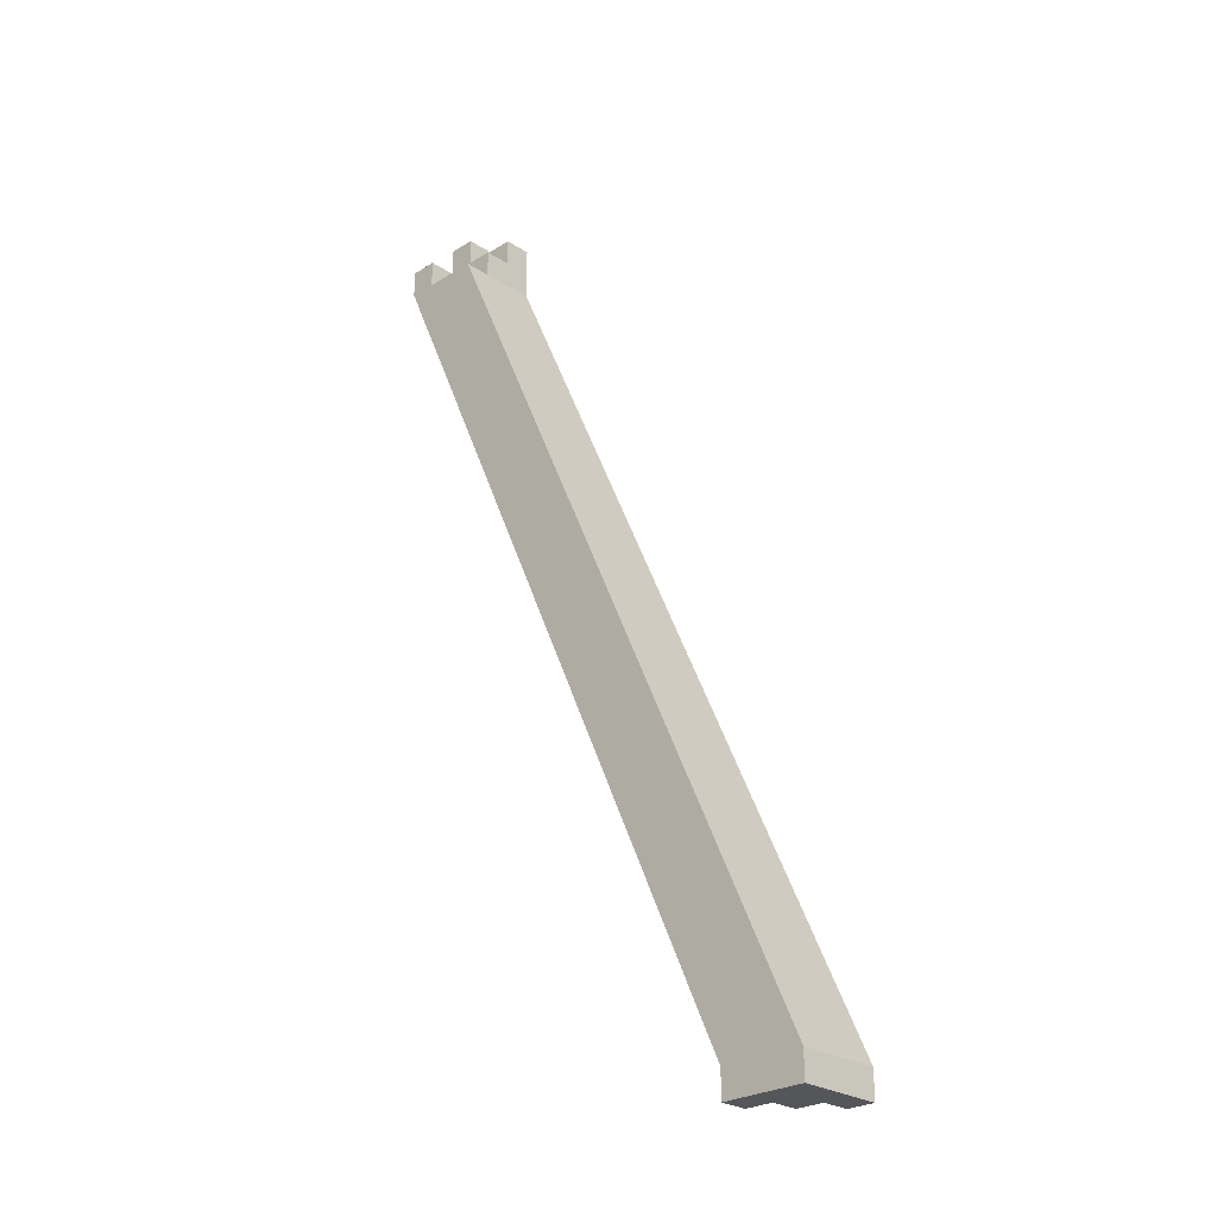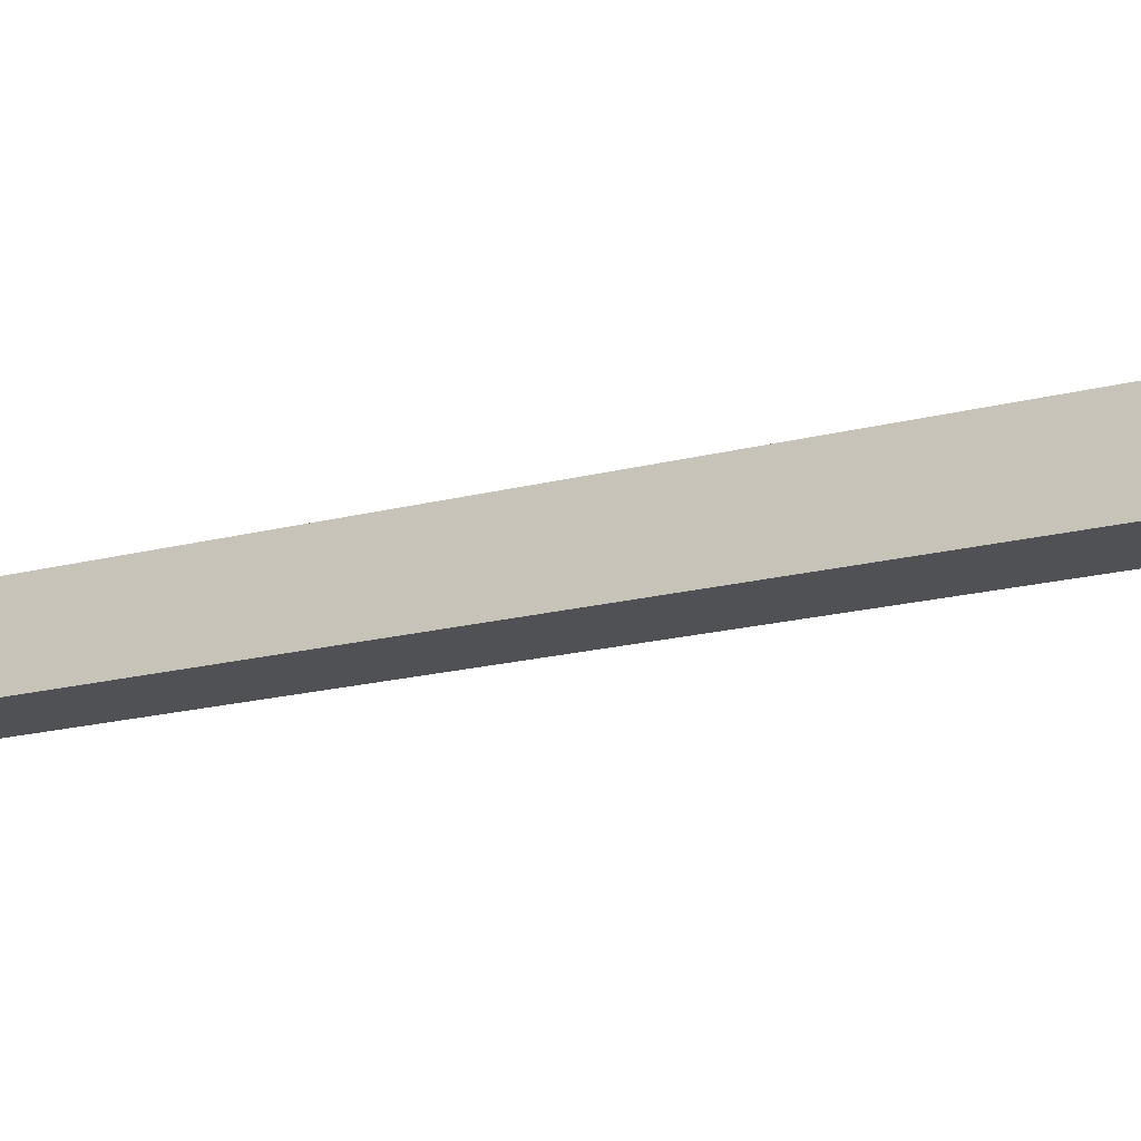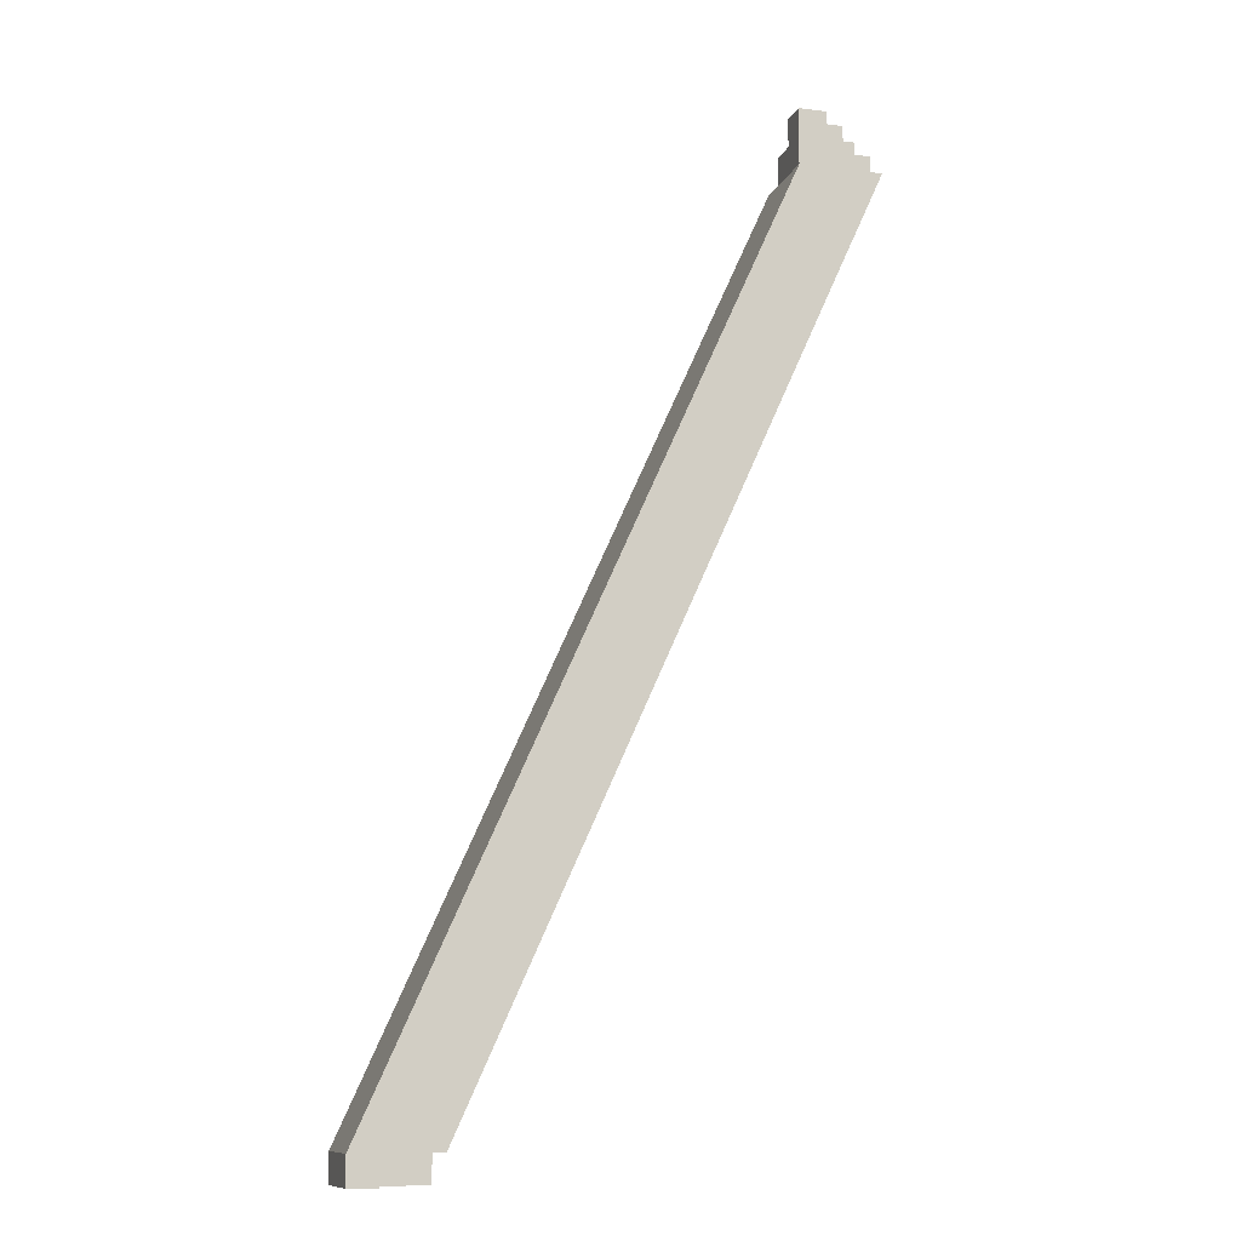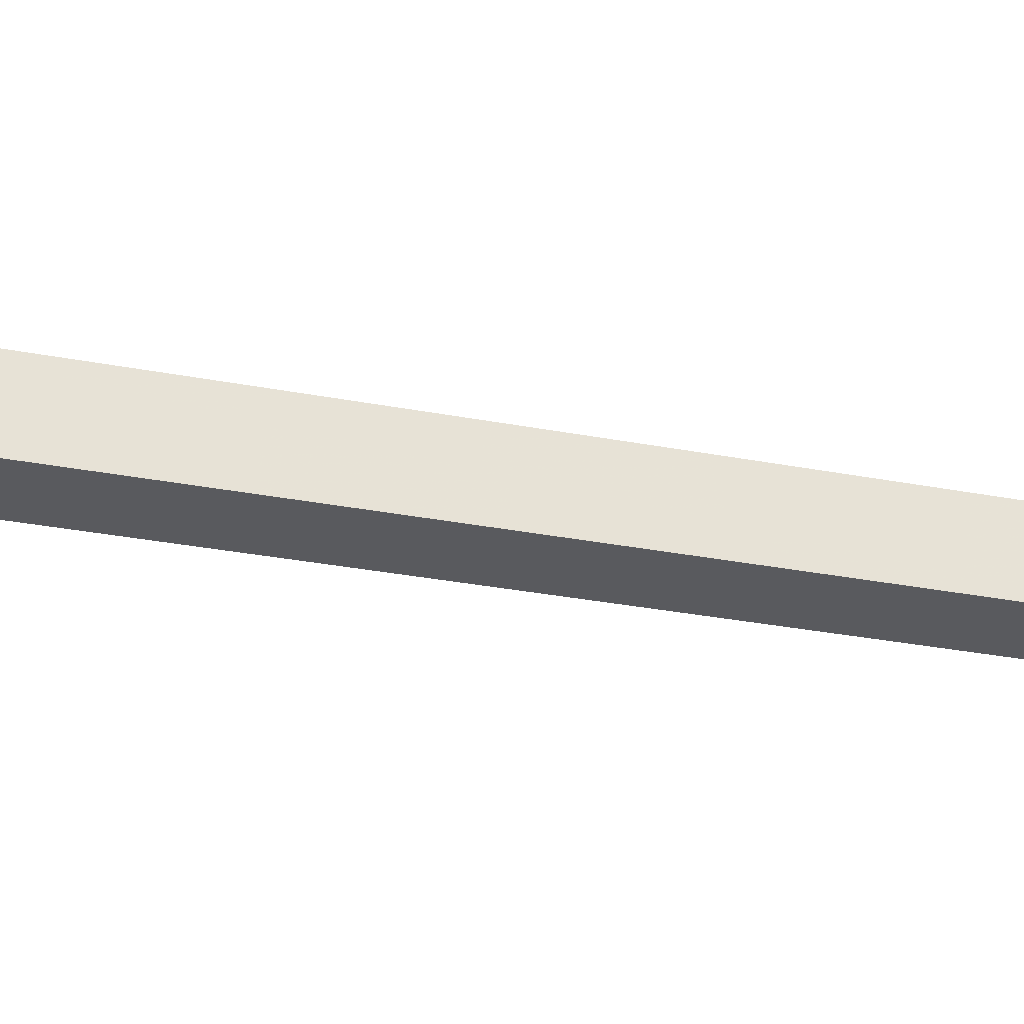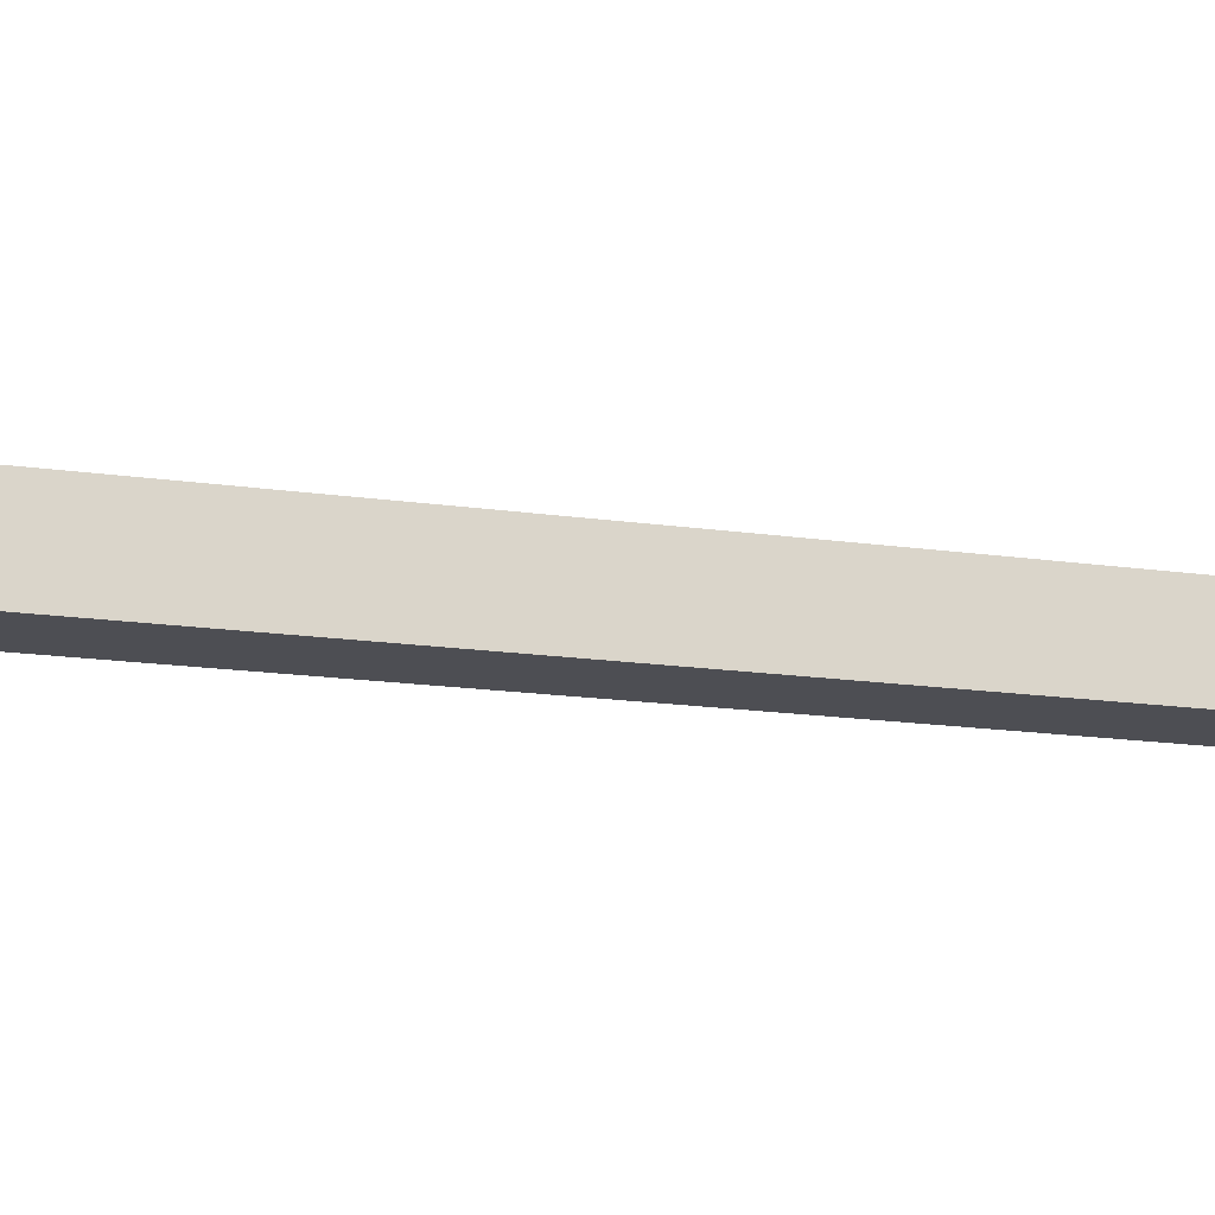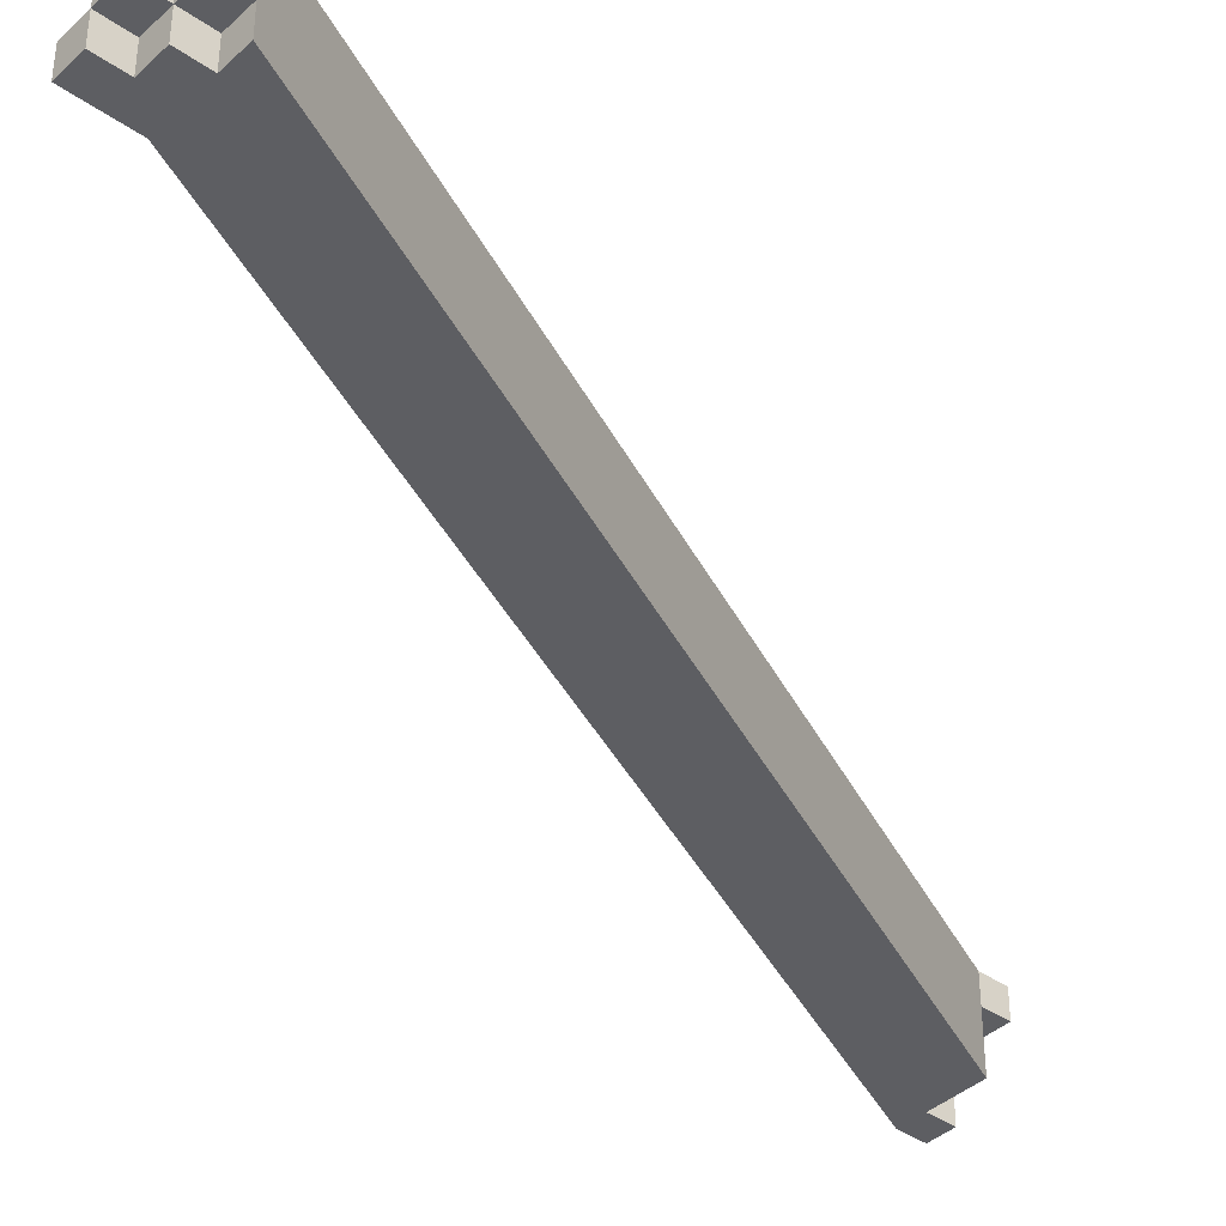
<metadata>
{"format":"obj","ext":"obj","renderer":"f3d","projection":"perspective","resolution":1024,"background":"white","views":[{"elev":-26.1,"azim":44.4,"up":"+Y"},{"elev":-19.6,"azim":-40.2,"up":"+Z"},{"elev":-11.1,"azim":163.5,"up":"+Y"},{"elev":-31.4,"azim":-80.9,"up":"+Z"},{"elev":-17.4,"azim":98.5,"up":"+Z"},{"elev":-39.3,"azim":-131.1,"up":"+Z"}]}
</metadata>
<code>
v 0.97 0.03 -0.03
v 1.03 0.03 -0.03
v 1.03 0.03 0.03
v 0.97 0.03 0.03
v 0.6771 0.6771 -0.03
v 0.6771 0.6771 0.03
v 0.7371 0.6771 0.03
v 0.7371 0.6771 -0.03
v 0.97 0.01 0.01
v 0.97 0.01 0.03
v 0.97 0.03 0.01
v 0.97 0.03 0.03
v 0.99 0.01 0.01
v 0.99 0.01 0.03
v 0.99 0.03 0.01
v 0.99 0.03 0.03
v 0.99 0.01 -0.01
v 0.99 0.01 0.01
v 0.99 0.03 -0.01
v 0.99 0.03 0.01
v 1.01 0.01 -0.01
v 1.01 0.01 0.01
v 1.01 0.03 -0.01
v 1.01 0.03 0.01
v 0.99 0.01 0.01
v 0.99 0.01 0.03
v 0.99 0.03 0.01
v 0.99 0.03 0.03
v 1.01 0.01 0.01
v 1.01 0.01 0.03
v 1.01 0.03 0.01
v 1.01 0.03 0.03
v 1.01 0.01 -0.03
v 1.01 0.01 -0.01
v 1.01 0.03 -0.03
v 1.01 0.03 -0.01
v 1.03 0.01 -0.03
v 1.03 0.01 -0.01
v 1.03 0.03 -0.03
v 1.03 0.03 -0.01
v 1.01 0.01 -0.01
v 1.01 0.01 0.01
v 1.01 0.03 -0.01
v 1.01 0.03 0.01
v 1.03 0.01 -0.01
v 1.03 0.01 0.01
v 1.03 0.03 -0.01
v 1.03 0.03 0.01
v 1.01 0.01 0.01
v 1.01 0.01 0.03
v 1.01 0.03 0.01
v 1.01 0.03 0.03
v 1.03 0.01 0.01
v 1.03 0.01 0.03
v 1.03 0.03 0.01
v 1.03 0.03 0.03
v 0.6771 0.6771 -0.01
v 0.6771 0.6771 0.01
v 0.6771 0.6971 -0.01
v 0.6771 0.6971 0.01
v 0.6971 0.6771 -0.01
v 0.6971 0.6771 0.01
v 0.6971 0.6971 -0.01
v 0.6971 0.6971 0.01
v 0.6771 0.6771 0.01
v 0.6771 0.6771 0.03
v 0.6771 0.6971 0.01
v 0.6771 0.6971 0.03
v 0.6971 0.6771 0.01
v 0.6971 0.6771 0.03
v 0.6971 0.6971 0.01
v 0.6971 0.6971 0.03
v 0.6971 0.6771 -0.03
v 0.6971 0.6771 -0.01
v 0.6971 0.6971 -0.03
v 0.6971 0.6971 -0.01
v 0.7171 0.6771 -0.03
v 0.7171 0.6771 -0.01
v 0.7171 0.6971 -0.03
v 0.7171 0.6971 -0.01
v 0.6971 0.6771 -0.01
v 0.6971 0.6771 0.01
v 0.6971 0.6971 -0.01
v 0.6971 0.6971 0.01
v 0.7171 0.6771 -0.01
v 0.7171 0.6771 0.01
v 0.7171 0.6971 -0.01
v 0.7171 0.6971 0.01
v 0.6971 0.6971 -0.01
v 0.6971 0.6971 0.01
v 0.6971 0.7171 -0.01
v 0.6971 0.7171 0.01
v 0.7171 0.6971 -0.01
v 0.7171 0.6971 0.01
v 0.7171 0.7171 -0.01
v 0.7171 0.7171 0.01
v 0.7171 0.6771 -0.03
v 0.7171 0.6771 -0.01
v 0.7171 0.6971 -0.03
v 0.7171 0.6971 -0.01
v 0.7371 0.6771 -0.03
v 0.7371 0.6771 -0.01
v 0.7371 0.6971 -0.03
v 0.7371 0.6971 -0.01
v 0.7171 0.6771 -0.01
v 0.7171 0.6771 0.01
v 0.7171 0.6971 -0.01
v 0.7171 0.6971 0.01
v 0.7371 0.6771 -0.01
v 0.7371 0.6771 0.01
v 0.7371 0.6971 -0.01
v 0.7371 0.6971 0.01
v 0.7171 0.6971 -0.03
v 0.7171 0.6971 -0.01
v 0.7171 0.7171 -0.03
v 0.7171 0.7171 -0.01
v 0.7371 0.6971 -0.03
v 0.7371 0.6971 -0.01
v 0.7371 0.7171 -0.03
v 0.7371 0.7171 -0.01
f 1 2 3
f 3 4 1
f 5 6 7
f 7 8 5
f 2 1 5
f 5 8 2
f 3 2 8
f 8 7 3
f 4 3 7
f 7 6 4
f 1 4 6
f 6 5 1
f 9 15 13
f 9 11 15
f 9 12 11
f 9 10 12
f 11 16 15
f 11 12 16
f 13 15 16
f 13 16 14
f 9 13 14
f 9 14 10
f 10 14 16
f 10 16 12
f 17 23 21
f 17 19 23
f 17 20 19
f 17 18 20
f 19 24 23
f 19 20 24
f 21 23 24
f 21 24 22
f 17 21 22
f 17 22 18
f 18 22 24
f 18 24 20
f 25 31 29
f 25 27 31
f 25 28 27
f 25 26 28
f 27 32 31
f 27 28 32
f 29 31 32
f 29 32 30
f 25 29 30
f 25 30 26
f 26 30 32
f 26 32 28
f 33 39 37
f 33 35 39
f 33 36 35
f 33 34 36
f 35 40 39
f 35 36 40
f 37 39 40
f 37 40 38
f 33 37 38
f 33 38 34
f 34 38 40
f 34 40 36
f 41 47 45
f 41 43 47
f 41 44 43
f 41 42 44
f 43 48 47
f 43 44 48
f 45 47 48
f 45 48 46
f 41 45 46
f 41 46 42
f 42 46 48
f 42 48 44
f 49 55 53
f 49 51 55
f 49 52 51
f 49 50 52
f 51 56 55
f 51 52 56
f 53 55 56
f 53 56 54
f 49 53 54
f 49 54 50
f 50 54 56
f 50 56 52
f 57 63 61
f 57 59 63
f 57 60 59
f 57 58 60
f 59 64 63
f 59 60 64
f 61 63 64
f 61 64 62
f 57 61 62
f 57 62 58
f 58 62 64
f 58 64 60
f 65 71 69
f 65 67 71
f 65 68 67
f 65 66 68
f 67 72 71
f 67 68 72
f 69 71 72
f 69 72 70
f 65 69 70
f 65 70 66
f 66 70 72
f 66 72 68
f 73 79 77
f 73 75 79
f 73 76 75
f 73 74 76
f 75 80 79
f 75 76 80
f 77 79 80
f 77 80 78
f 73 77 78
f 73 78 74
f 74 78 80
f 74 80 76
f 81 87 85
f 81 83 87
f 81 84 83
f 81 82 84
f 83 88 87
f 83 84 88
f 85 87 88
f 85 88 86
f 81 85 86
f 81 86 82
f 82 86 88
f 82 88 84
f 89 95 93
f 89 91 95
f 89 92 91
f 89 90 92
f 91 96 95
f 91 92 96
f 93 95 96
f 93 96 94
f 89 93 94
f 89 94 90
f 90 94 96
f 90 96 92
f 97 103 101
f 97 99 103
f 97 100 99
f 97 98 100
f 99 104 103
f 99 100 104
f 101 103 104
f 101 104 102
f 97 101 102
f 97 102 98
f 98 102 104
f 98 104 100
f 105 111 109
f 105 107 111
f 105 108 107
f 105 106 108
f 107 112 111
f 107 108 112
f 109 111 112
f 109 112 110
f 105 109 110
f 105 110 106
f 106 110 112
f 106 112 108
f 113 119 117
f 113 115 119
f 113 116 115
f 113 114 116
f 115 120 119
f 115 116 120
f 117 119 120
f 117 120 118
f 113 117 118
f 113 118 114
f 114 118 120
f 114 120 116

</code>
